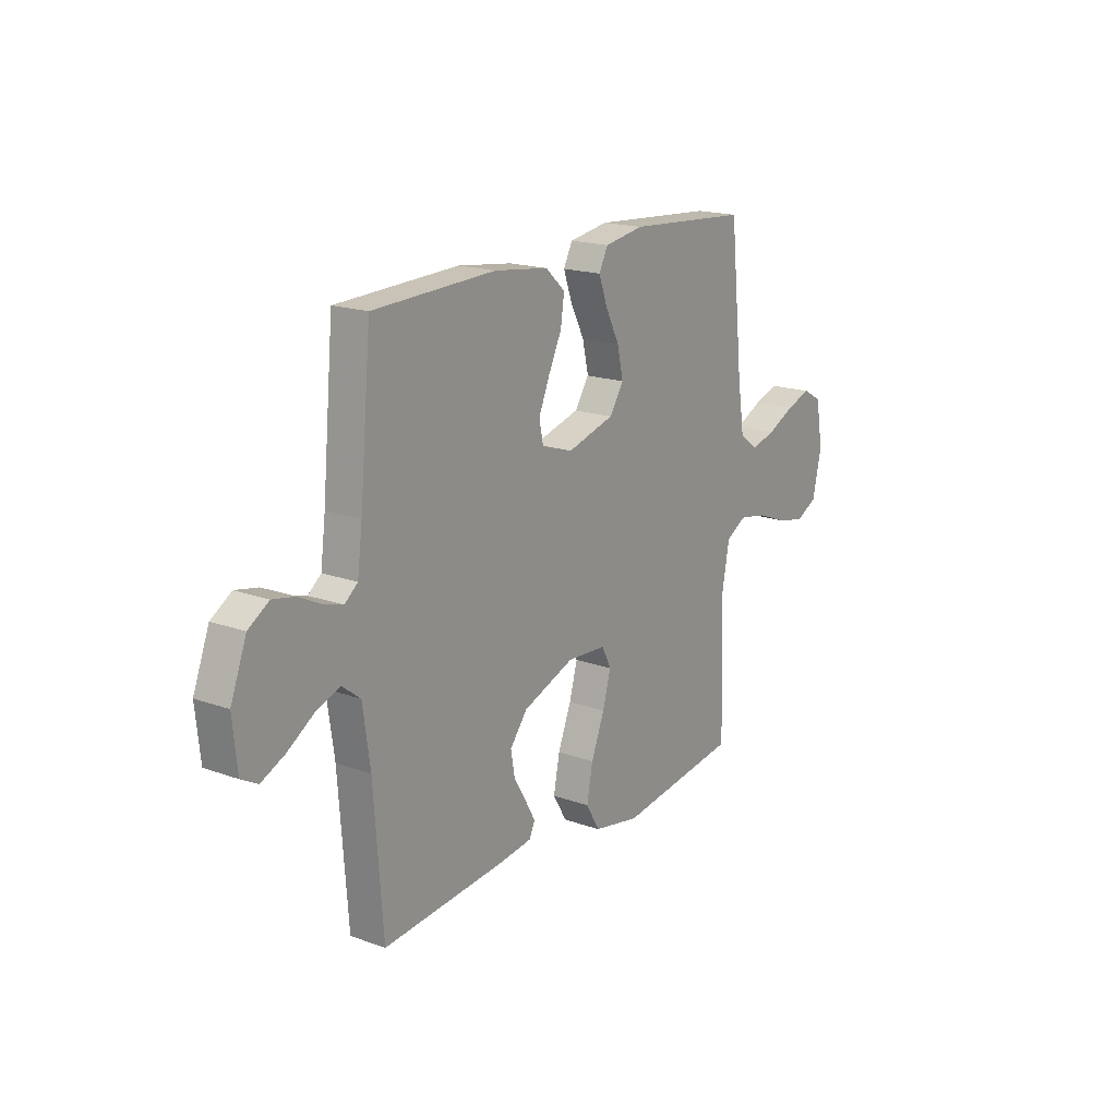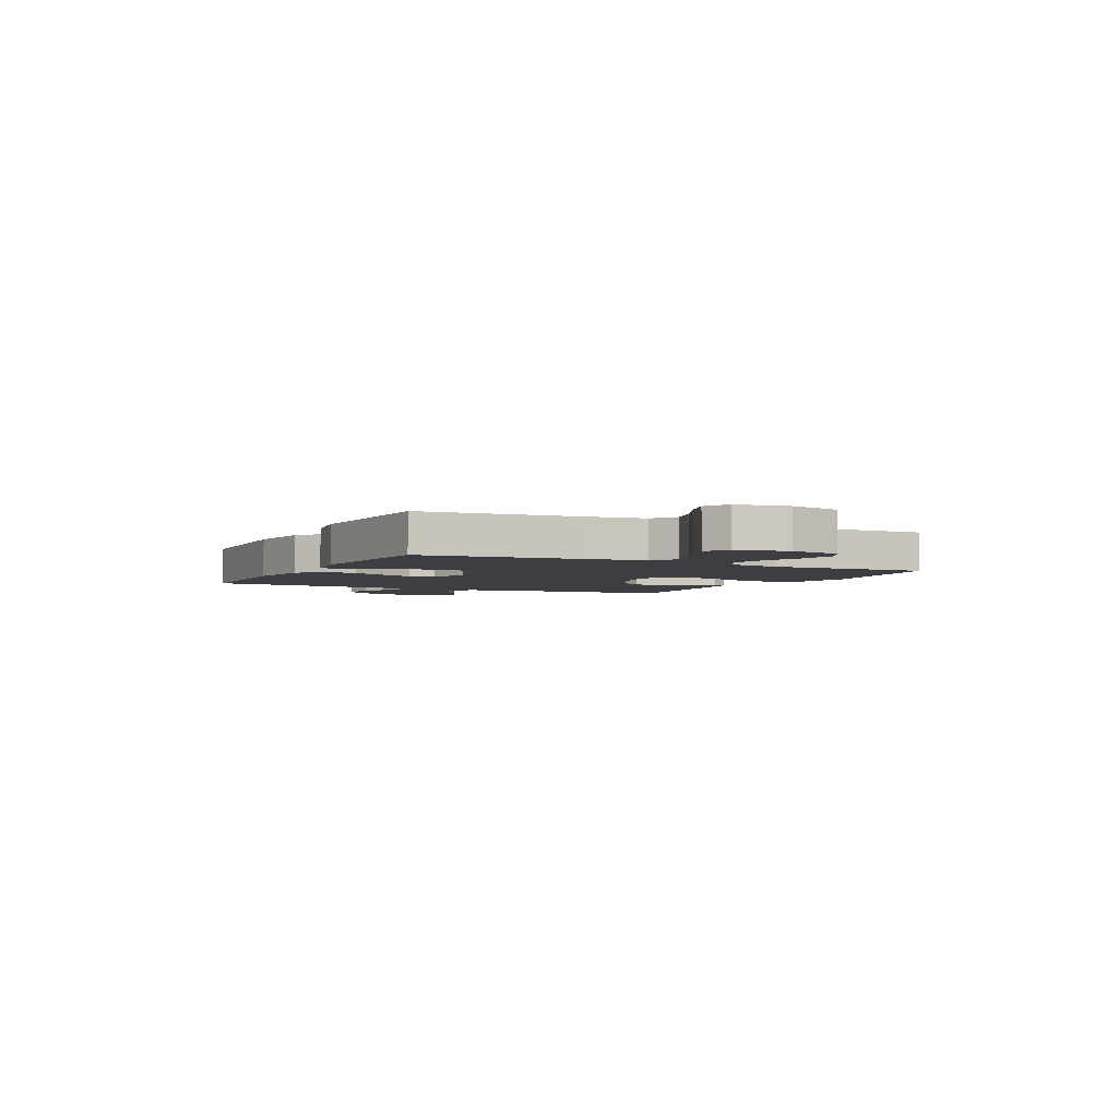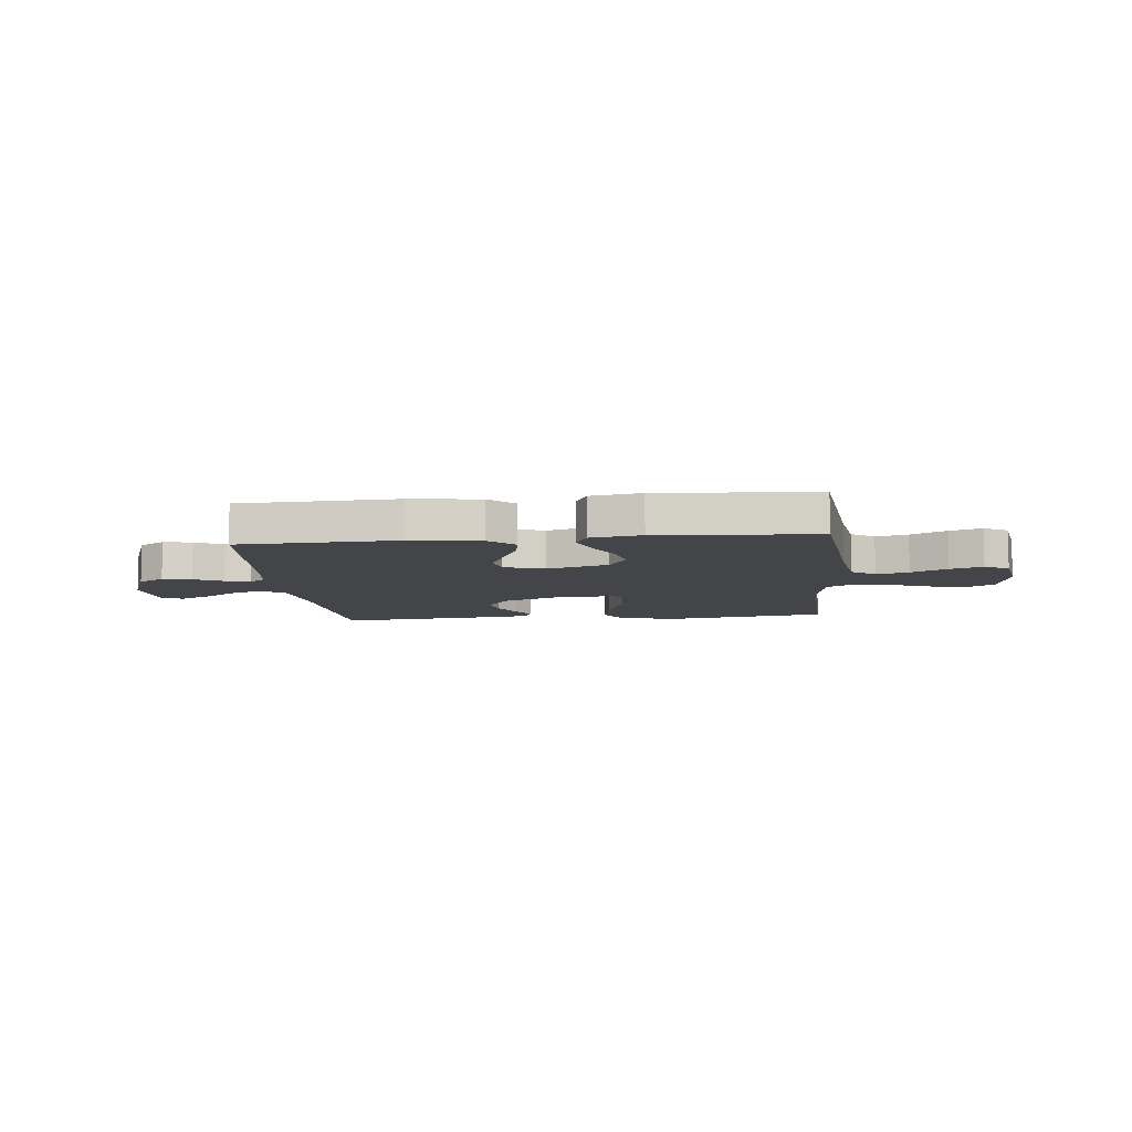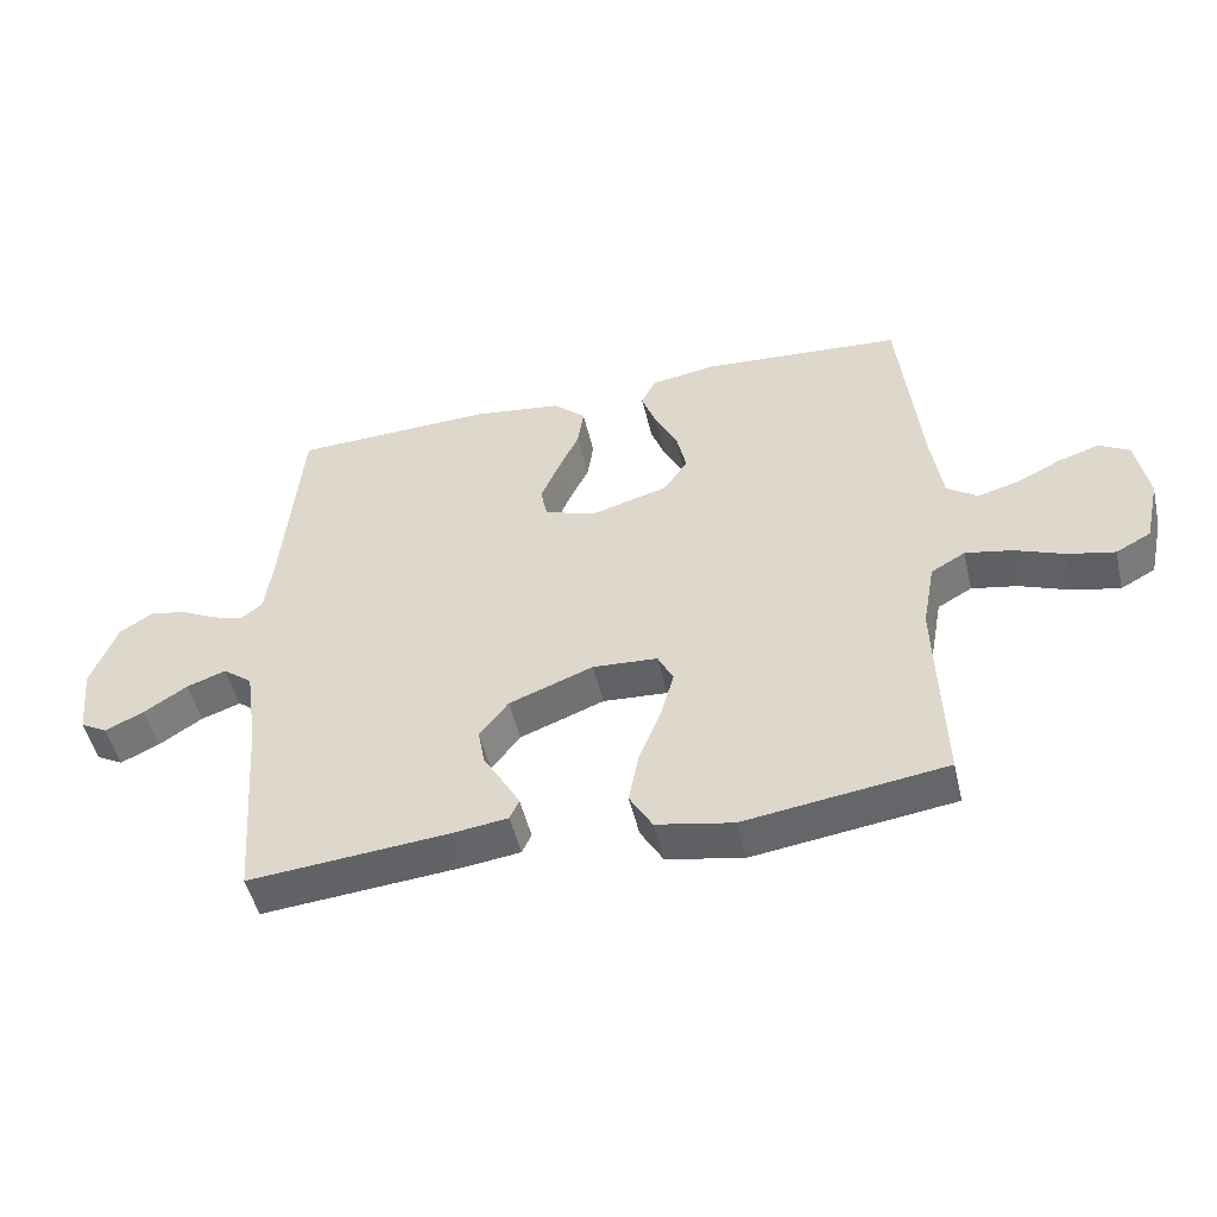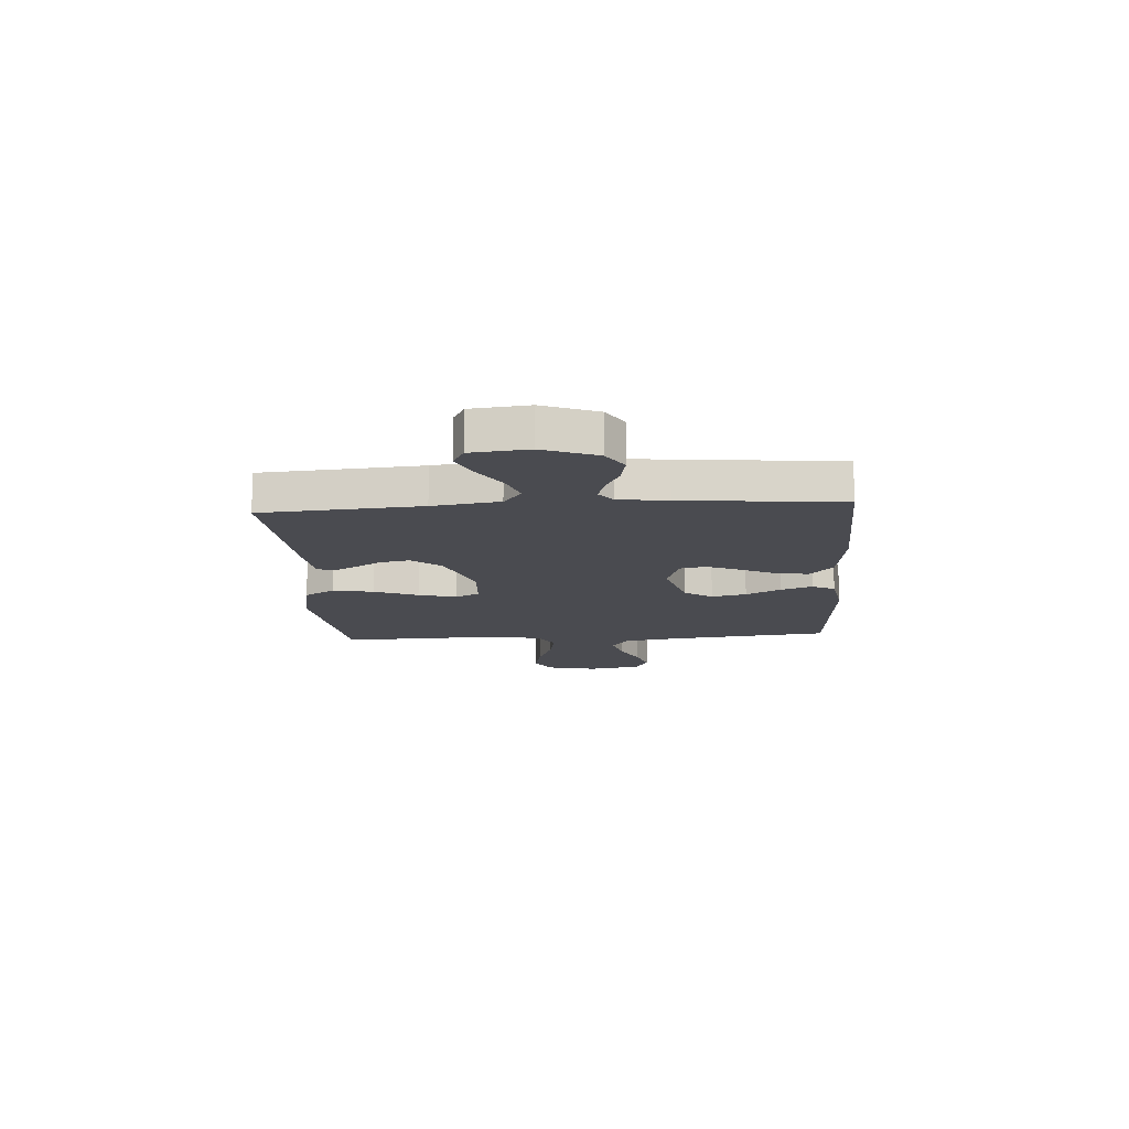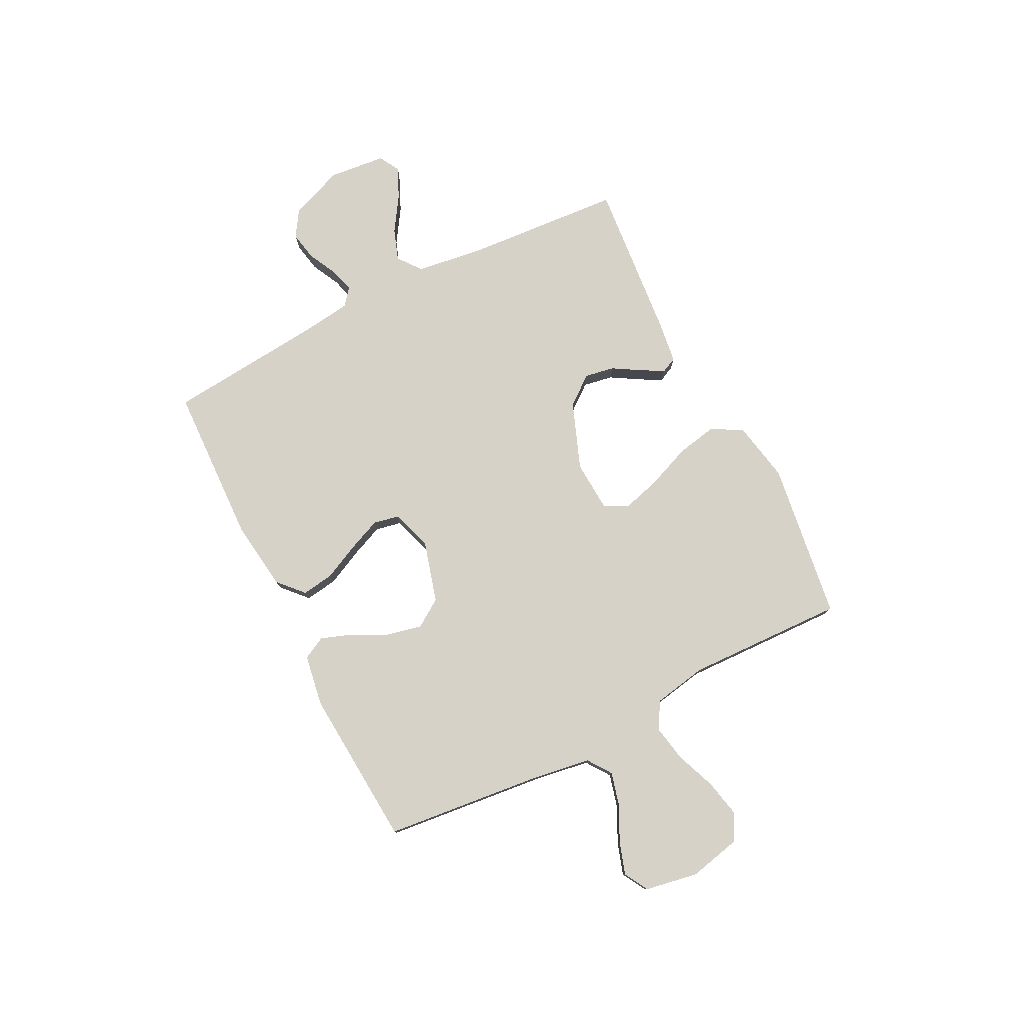
<metadata>
{"format":"obj","ext":"obj","renderer":"f3d","projection":"perspective","resolution":1024,"background":"white","views":[{"elev":18.0,"azim":-54.9,"up":"+Z"},{"elev":-3.6,"azim":63.5,"up":"+Y"},{"elev":-8.9,"azim":5.9,"up":"+Y"},{"elev":-49.4,"azim":13.1,"up":"+Z"},{"elev":-14.4,"azim":-86.2,"up":"+Y"},{"elev":78.3,"azim":63.1,"up":"+Y"}]}
</metadata>
<code>
v -0.5 0.07 0.5
v -0.2 0.07 0.511
v -0.067 0.07 0.494
v -0.019 0.07 0.45
v -0.028 0.07 0.389
v -0.06 0.07 0.322
v -0.087 0.07 0.258
v -0.077 0.07 0.209
v 0 0.07 0.184
v 0.116 0.07 0.217
v 0.151 0.07 0.27
v 0.136 0.07 0.336
v 0.102 0.07 0.403
v 0.081 0.07 0.462
v 0.103 0.07 0.505
v 0.2 0.07 0.521
v 0.5 0.07 0.5
v 0.532 0.07 0.2
v 0.549 0.07 0.089
v 0.594 0.07 0.057
v 0.655 0.07 0.073
v 0.723 0.07 0.106
v 0.784 0.07 0.126
v 0.83 0.07 0.1
v 0.848 0.07 0
v 0.826 0.07 -0.098
v 0.774 0.07 -0.126
v 0.704 0.07 -0.111
v 0.629 0.07 -0.082
v 0.56 0.07 -0.069
v 0.509 0.07 -0.098
v 0.49 0.07 -0.2
v 0.5 0.07 -0.5
v 0.2 0.07 -0.542
v 0.086 0.07 -0.52
v 0.052 0.07 -0.462
v 0.067 0.07 -0.385
v 0.1 0.07 -0.302
v 0.12 0.07 -0.23
v 0.097 0.07 -0.184
v 0 0.07 -0.178
v -0.126 0.07 -0.226
v -0.169 0.07 -0.281
v -0.159 0.07 -0.337
v -0.128 0.07 -0.389
v -0.104 0.07 -0.432
v -0.118 0.07 -0.462
v -0.2 0.07 -0.473
v -0.5 0.07 -0.5
v -0.522 0.07 -0.2
v -0.54 0.07 -0.074
v -0.584 0.07 -0.04
v -0.643 0.07 -0.061
v -0.708 0.07 -0.103
v -0.766 0.07 -0.13
v -0.806 0.07 -0.108
v -0.817 0.07 0
v -0.778 0.07 0.102
v -0.728 0.07 0.134
v -0.673 0.07 0.123
v -0.619 0.07 0.096
v -0.572 0.07 0.082
v -0.54 0.07 0.108
v -0.528 0.07 0.2
v -0.5 0 0.5
v -0.2 0 0.511
v -0.067 0 0.494
v -0.019 0 0.45
v -0.028 0 0.389
v -0.06 0 0.322
v -0.087 0 0.258
v -0.077 0 0.209
v 0 0 0.184
v 0.116 0 0.217
v 0.151 0 0.27
v 0.136 0 0.336
v 0.102 0 0.403
v 0.081 0 0.462
v 0.103 0 0.505
v 0.2 0 0.521
v 0.5 0 0.5
v 0.532 0 0.2
v 0.549 0 0.089
v 0.594 0 0.057
v 0.655 0 0.073
v 0.723 0 0.106
v 0.784 0 0.126
v 0.83 0 0.1
v 0.848 0 0
v 0.826 0 -0.098
v 0.774 0 -0.126
v 0.704 0 -0.111
v 0.629 0 -0.082
v 0.56 0 -0.069
v 0.509 0 -0.098
v 0.49 0 -0.2
v 0.5 0 -0.5
v 0.2 0 -0.542
v 0.086 0 -0.52
v 0.052 0 -0.462
v 0.067 0 -0.385
v 0.1 0 -0.302
v 0.12 0 -0.23
v 0.097 0 -0.184
v 0 0 -0.178
v -0.126 0 -0.226
v -0.169 0 -0.281
v -0.159 0 -0.337
v -0.128 0 -0.389
v -0.104 0 -0.432
v -0.118 0 -0.462
v -0.2 0 -0.473
v -0.5 0 -0.5
v -0.522 0 -0.2
v -0.54 0 -0.074
v -0.584 0 -0.04
v -0.643 0 -0.061
v -0.708 0 -0.103
v -0.766 0 -0.13
v -0.806 0 -0.108
v -0.817 0 0
v -0.778 0 0.102
v -0.728 0 0.134
v -0.673 0 0.123
v -0.619 0 0.096
v -0.572 0 0.082
v -0.54 0 0.108
v -0.528 0 0.2
f 59 60 61
f 58 59 61
f 57 58 61
f 56 57 61
f 55 56 61
f 54 55 61
f 53 54 61
f 52 53 61 62
f 51 52 62 63
f 48 49 50
f 47 48 50
f 46 47 50
f 45 46 50
f 44 45 50
f 51 63 64
f 50 51 64
f 44 50 64
f 43 44 64
f 36 37 38
f 35 36 38
f 34 35 38
f 33 34 38
f 32 33 38
f 31 32 38 39
f 30 31 39 40
f 27 28 29
f 26 27 29
f 25 26 29
f 24 25 29
f 23 24 29
f 22 23 29
f 21 22 29
f 20 21 29 30
f 30 40 41
f 20 30 41
f 19 20 41
f 16 17 18
f 15 16 18
f 14 15 18
f 13 14 18
f 12 13 18
f 11 12 18 19
f 4 5 6
f 3 4 6
f 2 3 6
f 1 2 6
f 64 1 6
f 64 6 7
f 64 7 8
f 43 64 8
f 42 43 8
f 19 41 42
f 11 19 42
f 10 11 42
f 9 10 42
f 8 9 42
f 125 124 123
f 125 123 122
f 125 122 121
f 125 121 120
f 125 120 119
f 125 119 118
f 125 118 117
f 126 125 117 116
f 127 126 116 115
f 114 113 112
f 114 112 111
f 114 111 110
f 114 110 109
f 114 109 108
f 128 127 115
f 128 115 114
f 128 114 108
f 128 108 107
f 102 101 100
f 102 100 99
f 102 99 98
f 102 98 97
f 102 97 96
f 103 102 96 95
f 104 103 95 94
f 93 92 91
f 93 91 90
f 93 90 89
f 93 89 88
f 93 88 87
f 93 87 86
f 93 86 85
f 94 93 85 84
f 105 104 94
f 105 94 84
f 105 84 83
f 82 81 80
f 82 80 79
f 82 79 78
f 82 78 77
f 82 77 76
f 83 82 76 75
f 70 69 68
f 70 68 67
f 70 67 66
f 70 66 65
f 70 65 128
f 71 70 128
f 72 71 128
f 72 128 107
f 72 107 106
f 106 105 83
f 106 83 75
f 106 75 74
f 106 74 73
f 106 73 72
f 1 65 66 2
f 2 66 67 3
f 3 67 68 4
f 4 68 69 5
f 5 69 70 6
f 6 70 71 7
f 7 71 72 8
f 8 72 73 9
f 9 73 74 10
f 10 74 75 11
f 11 75 76 12
f 12 76 77 13
f 13 77 78 14
f 14 78 79 15
f 15 79 80 16
f 16 80 81 17
f 17 81 82 18
f 18 82 83 19
f 19 83 84 20
f 20 84 85 21
f 21 85 86 22
f 22 86 87 23
f 23 87 88 24
f 24 88 89 25
f 25 89 90 26
f 26 90 91 27
f 27 91 92 28
f 28 92 93 29
f 29 93 94 30
f 30 94 95 31
f 31 95 96 32
f 32 96 97 33
f 33 97 98 34
f 34 98 99 35
f 35 99 100 36
f 36 100 101 37
f 37 101 102 38
f 38 102 103 39
f 39 103 104 40
f 40 104 105 41
f 41 105 106 42
f 42 106 107 43
f 43 107 108 44
f 44 108 109 45
f 45 109 110 46
f 46 110 111 47
f 47 111 112 48
f 48 112 113 49
f 49 113 114 50
f 50 114 115 51
f 51 115 116 52
f 52 116 117 53
f 53 117 118 54
f 54 118 119 55
f 55 119 120 56
f 56 120 121 57
f 57 121 122 58
f 58 122 123 59
f 59 123 124 60
f 60 124 125 61
f 61 125 126 62
f 62 126 127 63
f 63 127 128 64
f 64 128 65 1

</code>
